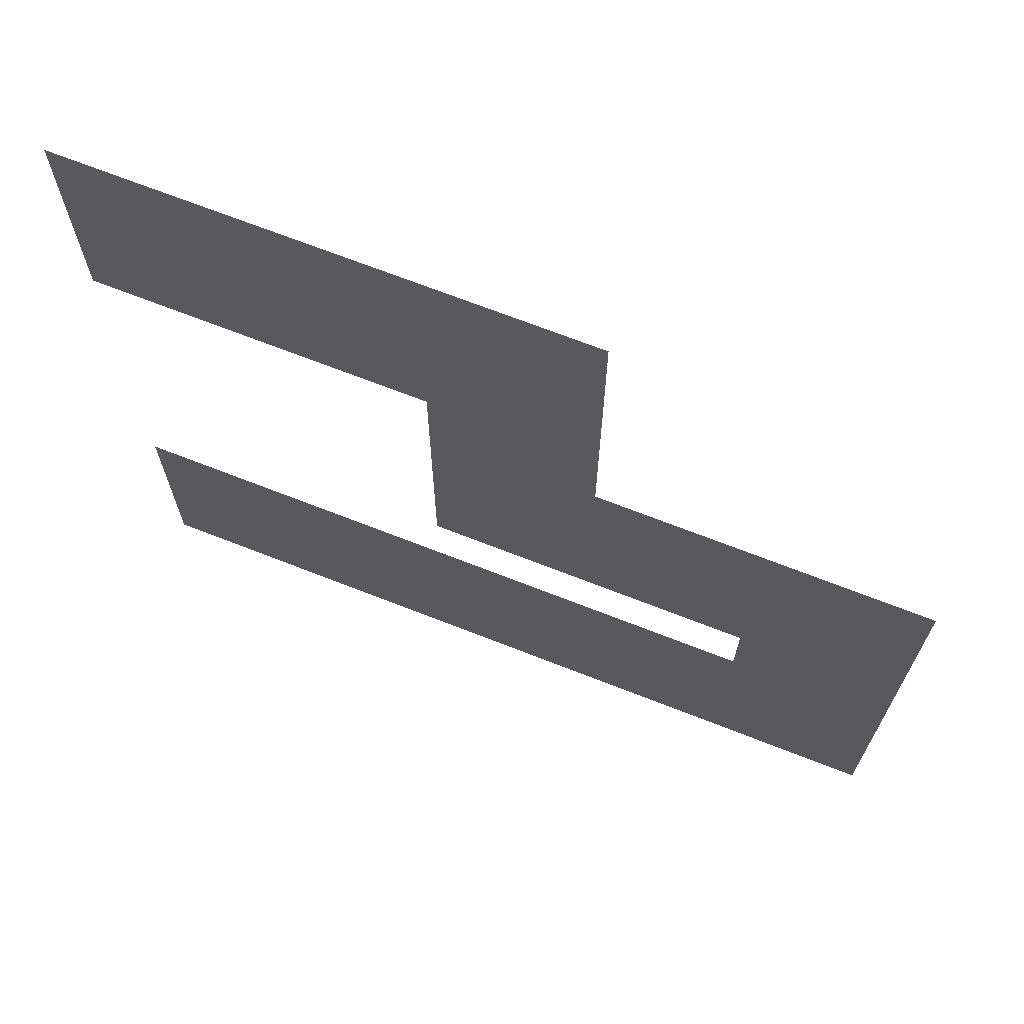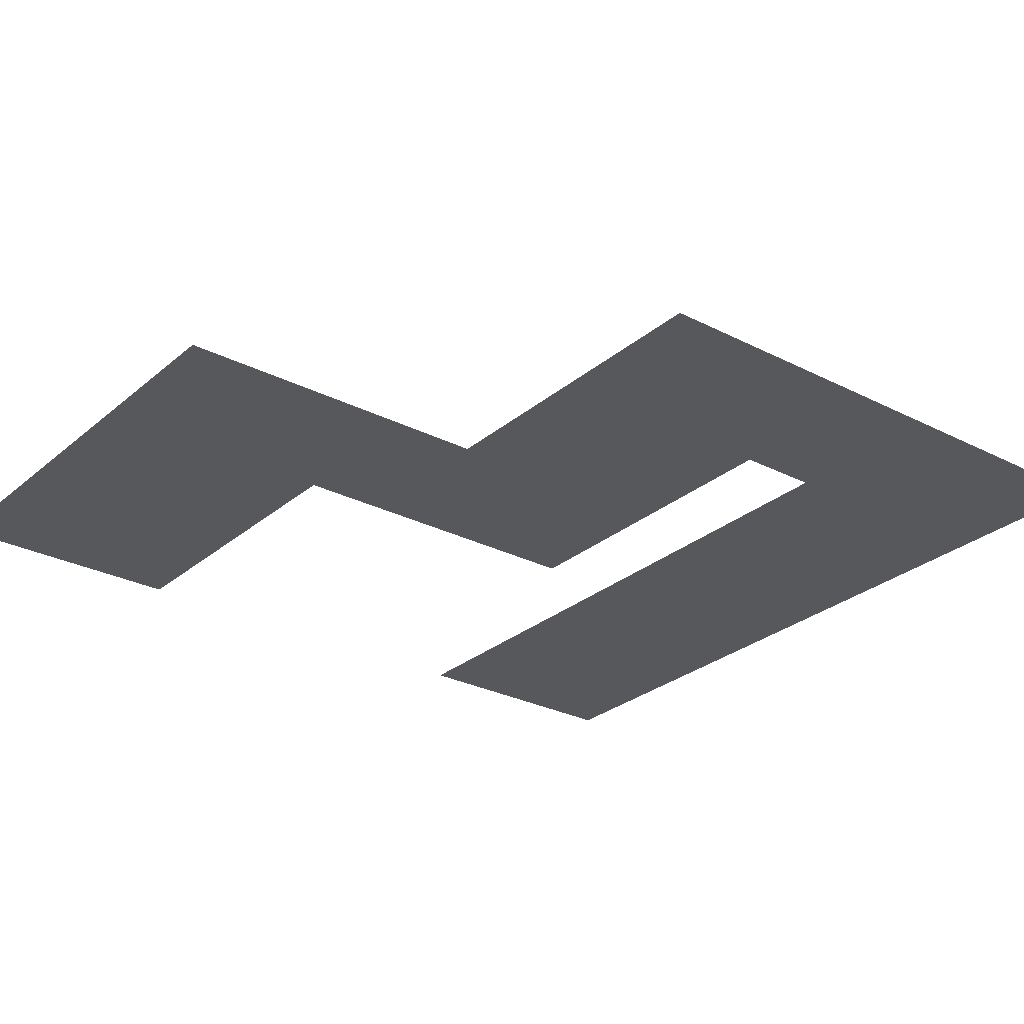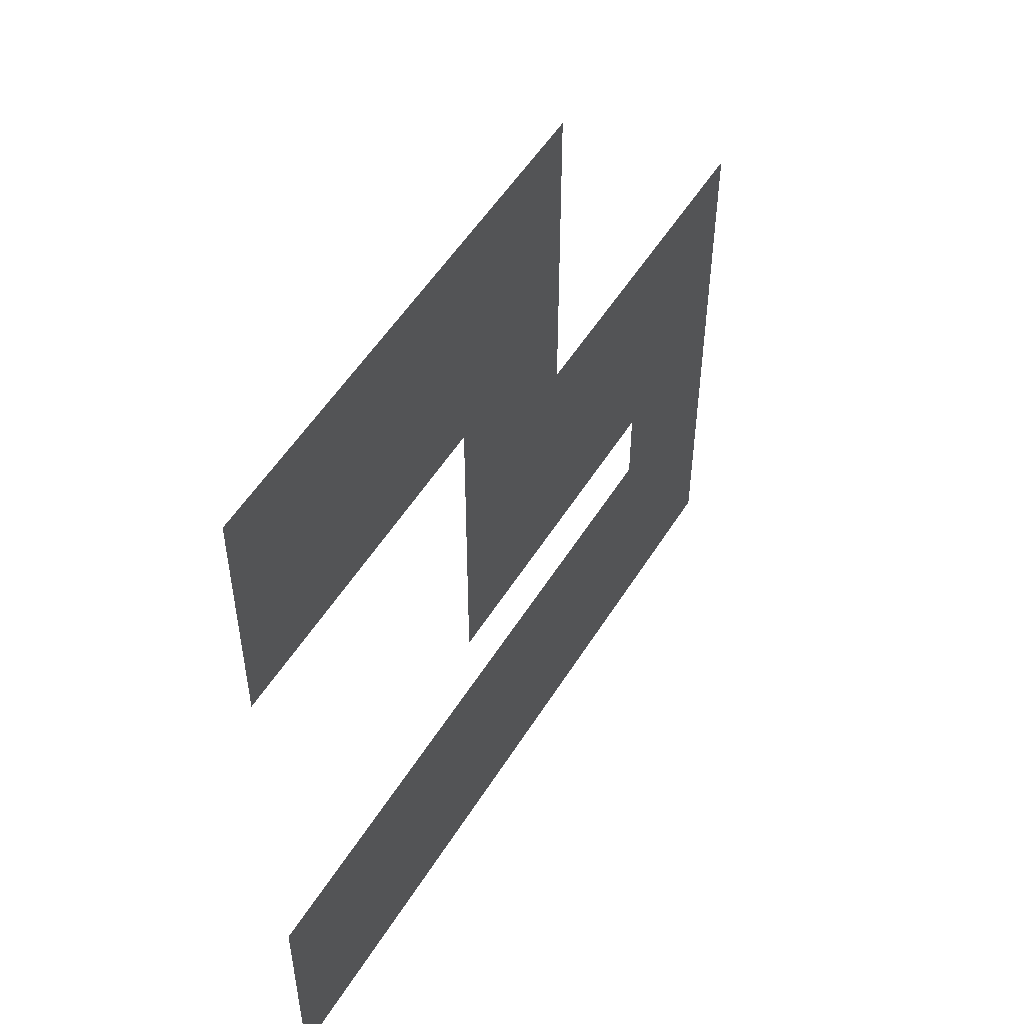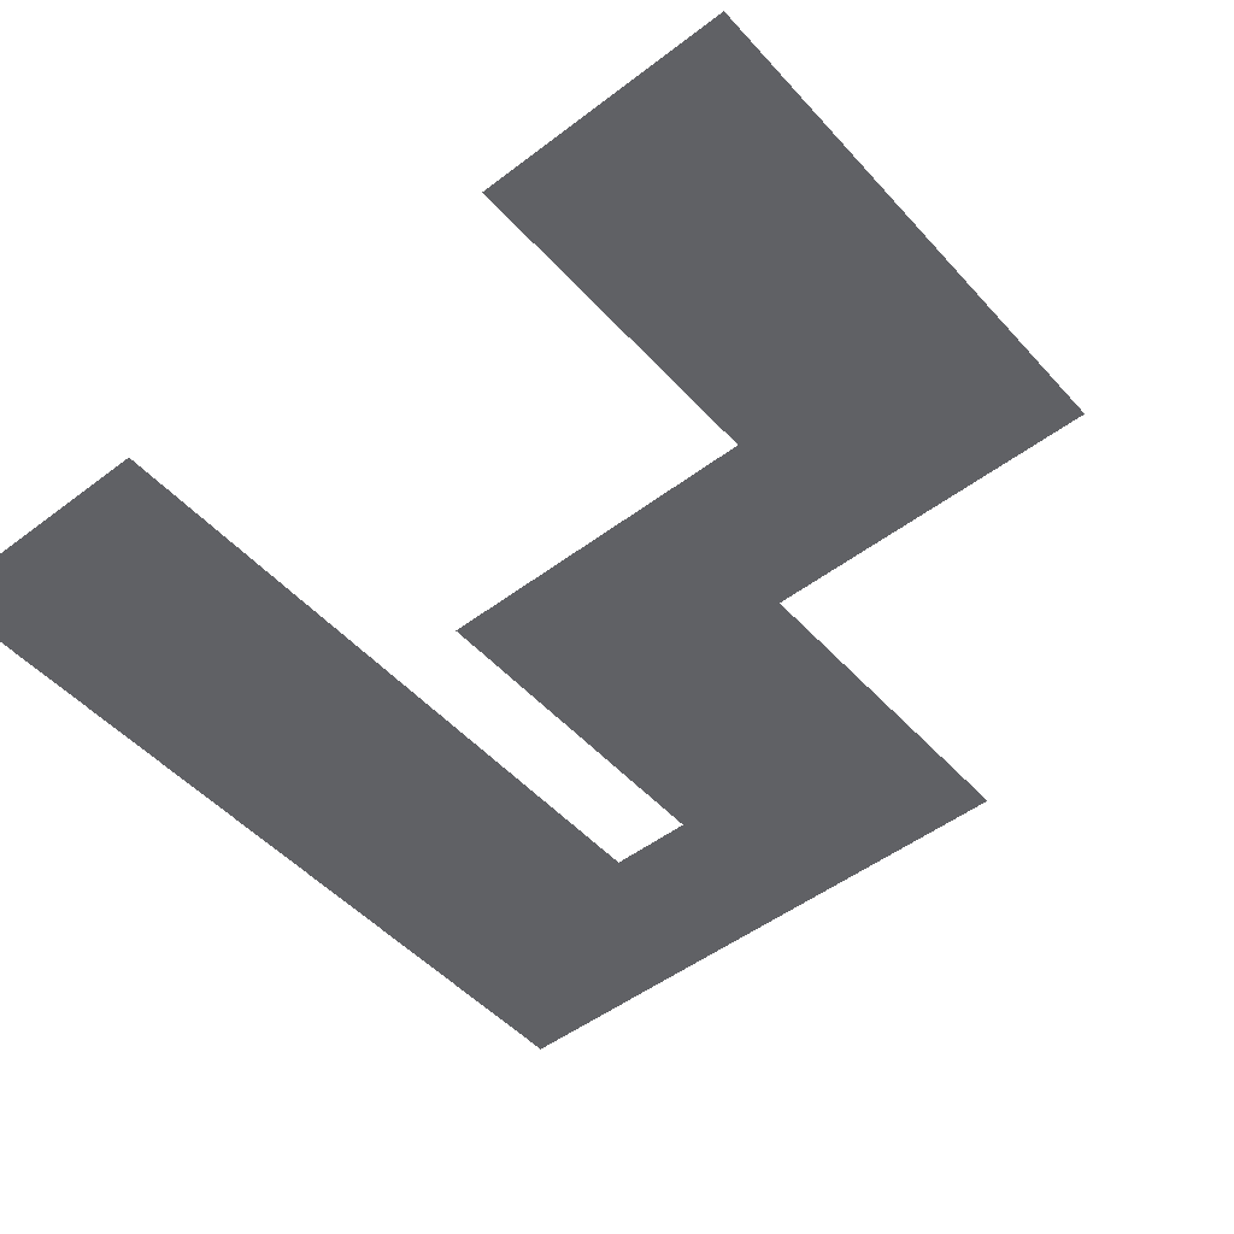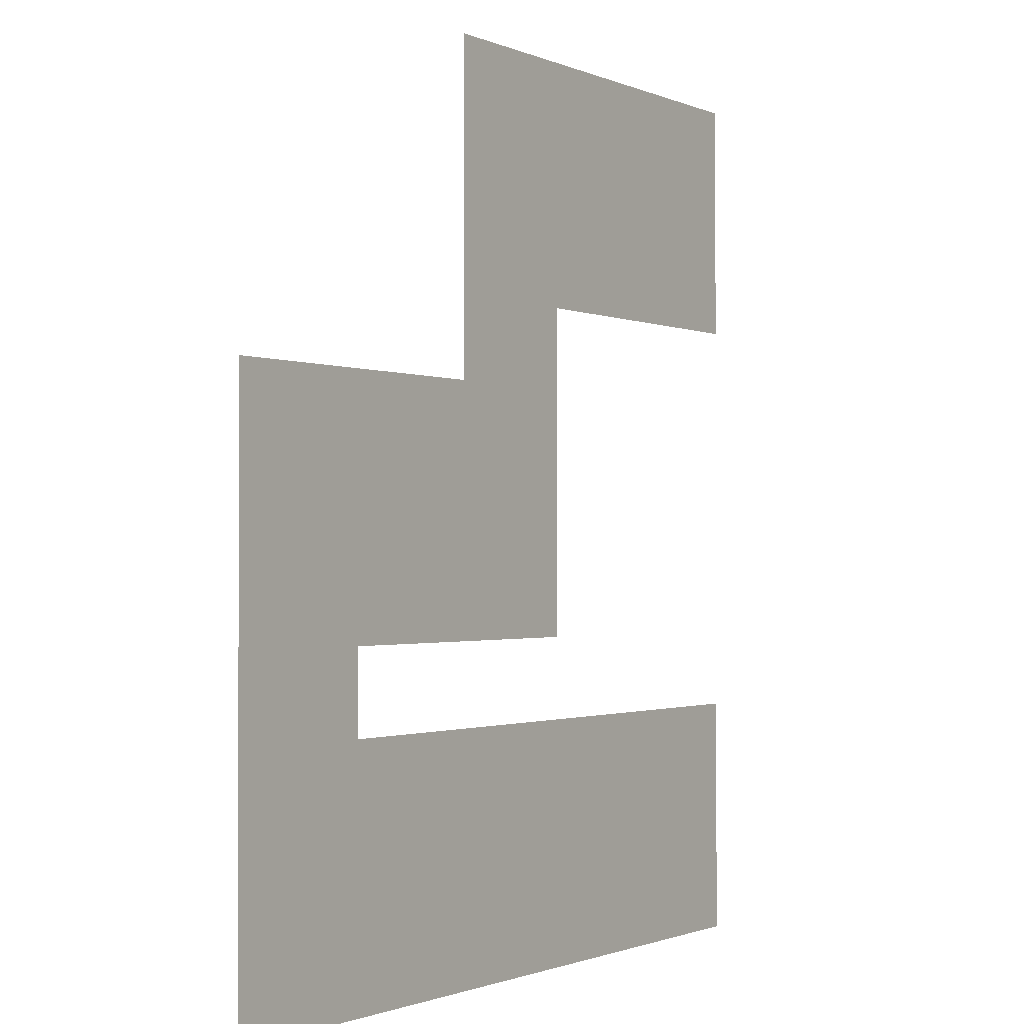
<metadata>
{"format":"obj","ext":"obj","renderer":"f3d","projection":"perspective","resolution":1024,"background":"white","views":[{"elev":69.9,"azim":-158.6,"up":"+Y"},{"elev":-27.7,"azim":-128.1,"up":"+Z"},{"elev":53.3,"azim":121.2,"up":"+Y"},{"elev":-49.3,"azim":130.1,"up":"+Z"},{"elev":-1.2,"azim":-56.5,"up":"+Y"}]}
</metadata>
<code>
v 0 -50 0
v -50 -50 0
v -50 0 0
v 0 0 0
v -100 -50 0
v -100 0 0
v -150 -50 0
v -150 0 0
v -200 -50 0
v -200 0 0
v -250 -50 0
v -250 0 0
v -300 -50 0
v -300 0 0
v 0 -100 0
v -50 -100 0
v -100 -100 0
v -150 -100 0
v -200 -100 0
v -250 -100 0
v -300 -100 0
v 0 -150 0
v -50 -150 0
v -100 -150 0
v -150 -150 0
v -200 -150 0
v -250 -150 0
v -300 -150 0
v -200 -250 0
v -250 -250 0
v -250 -200 0
v -200 -200 0
v -300 -250 0
v -300 -200 0
v -350 -250 0
v -350 -200 0
v -400 -250 0
v -400 -200 0
v -450 -250 0
v -450 -200 0
v -500 -250 0
v -500 -200 0
v -200 -300 0
v -250 -300 0
v -300 -300 0
v -350 -300 0
v -400 -300 0
v -450 -300 0
v -500 -300 0
v -200 -350 0
v -250 -350 0
v -300 -350 0
v -350 -350 0
v -400 -350 0
v -450 -350 0
v -500 -350 0
v 0 -450 0
v -50 -450 0
v -50 -400 0
v 0 -400 0
v -100 -450 0
v -100 -400 0
v -150 -450 0
v -150 -400 0
v -200 -450 0
v -200 -400 0
v -250 -450 0
v -250 -400 0
v -300 -450 0
v -300 -400 0
v -350 -450 0
v -350 -400 0
v -400 -450 0
v -400 -400 0
v -450 -450 0
v -450 -400 0
v -500 -450 0
v -500 -400 0
v 0 -500 0
v -50 -500 0
v -100 -500 0
v -150 -500 0
v -200 -500 0
v -250 -500 0
v -300 -500 0
v -350 -500 0
v -400 -500 0
v -450 -500 0
v -500 -500 0
v 0 -550 0
v -50 -550 0
v -100 -550 0
v -150 -550 0
v -200 -550 0
v -250 -550 0
v -300 -550 0
v -350 -550 0
v -400 -550 0
v -450 -550 0
v -500 -550 0
g mesh_0001
f 1 2 3 4
f 2 5 6 3
f 5 7 8 6
f 7 9 10 8
f 9 11 12 10
f 11 13 14 12
f 15 16 2 1
f 16 17 5 2
f 17 18 7 5
f 18 19 9 7
f 19 20 11 9
f 20 21 13 11
f 22 23 16 15
f 23 24 17 16
f 24 25 18 17
f 25 26 19 18
f 26 27 20 19
f 27 28 21 20
f 29 30 31 32
f 30 33 34 31
f 33 35 36 34
f 35 37 38 36
f 37 39 40 38
f 39 41 42 40
f 43 44 30 29
f 44 45 33 30
f 45 46 35 33
f 46 47 37 35
f 47 48 39 37
f 48 49 41 39
f 50 51 44 43
f 51 52 45 44
f 52 53 46 45
f 53 54 47 46
f 54 55 48 47
f 55 56 49 48
f 57 58 59 60
f 58 61 62 59
f 61 63 64 62
f 63 65 66 64
f 65 67 68 66
f 67 69 70 68
f 69 71 72 70
f 71 73 74 72
f 73 75 76 74
f 75 77 78 76
f 79 80 58 57
f 80 81 61 58
f 81 82 63 61
f 82 83 65 63
f 83 84 67 65
f 84 85 69 67
f 85 86 71 69
f 86 87 73 71
f 87 88 75 73
f 88 89 77 75
f 90 91 80 79
f 91 92 81 80
f 92 93 82 81
f 93 94 83 82
f 94 95 84 83
f 95 96 85 84
f 96 97 86 85
f 97 98 87 86
f 98 99 88 87
f 99 100 89 88
g mesh_0002
f 26 27 20 19
f 27 28 21 20
f 32 31 27 26
f 31 34 28 27
f 29 30 31 32
f 30 33 34 31
f 43 44 30 29
f 44 45 33 30
f 50 51 44 43
f 51 52 45 44
f 54 55 48 47
f 55 56 49 48
f 74 76 55 54
f 76 78 56 55
f 73 75 76 74
f 75 77 78 76
f 87 88 75 73
f 88 89 77 75
f 98 99 88 87
f 99 100 89 88
g mesh_0003
f 1 2 3 4
f 2 5 6 3
f 15 16 2 1
f 16 17 5 2
f 33 35 36 34
f 35 37 38 36
f 45 46 35 33
f 46 47 37 35
f 57 58 59 60
f 58 61 62 59
f 79 80 58 57
f 80 81 61 58

</code>
